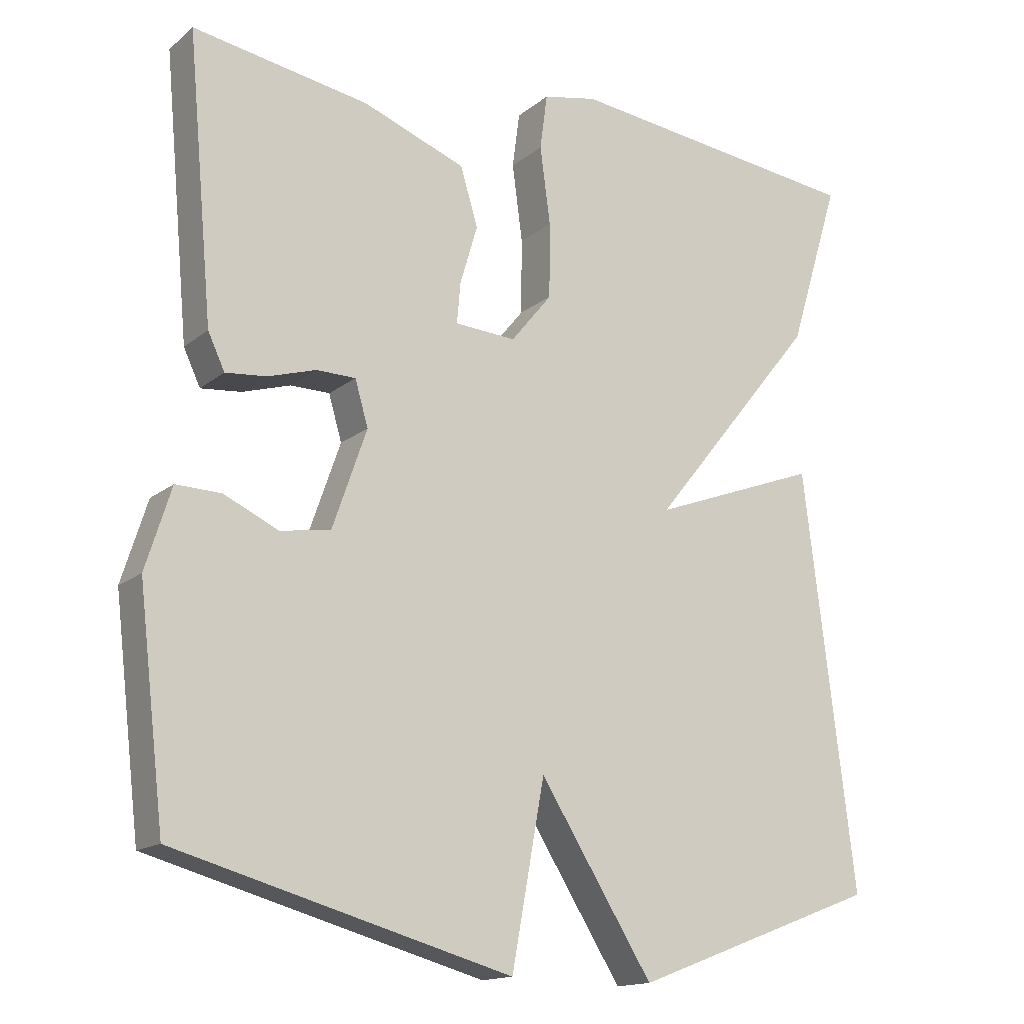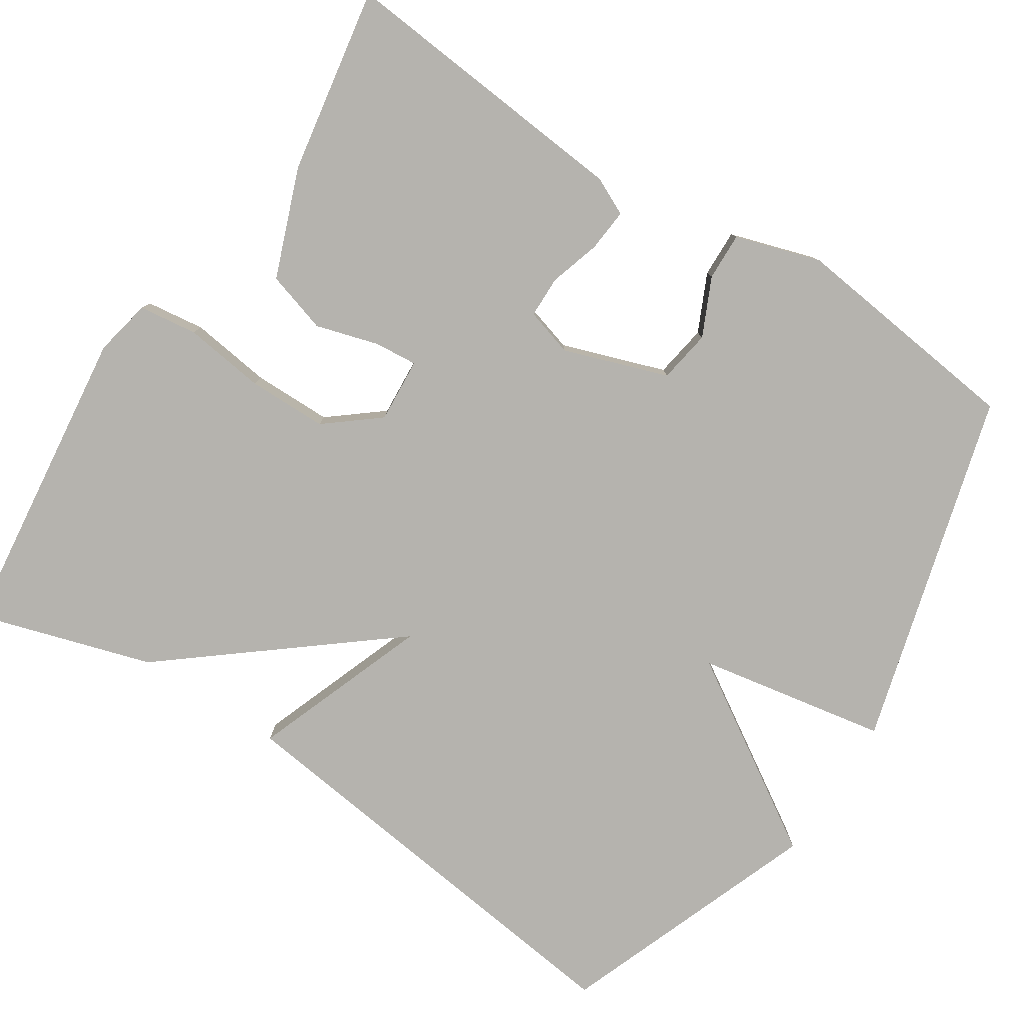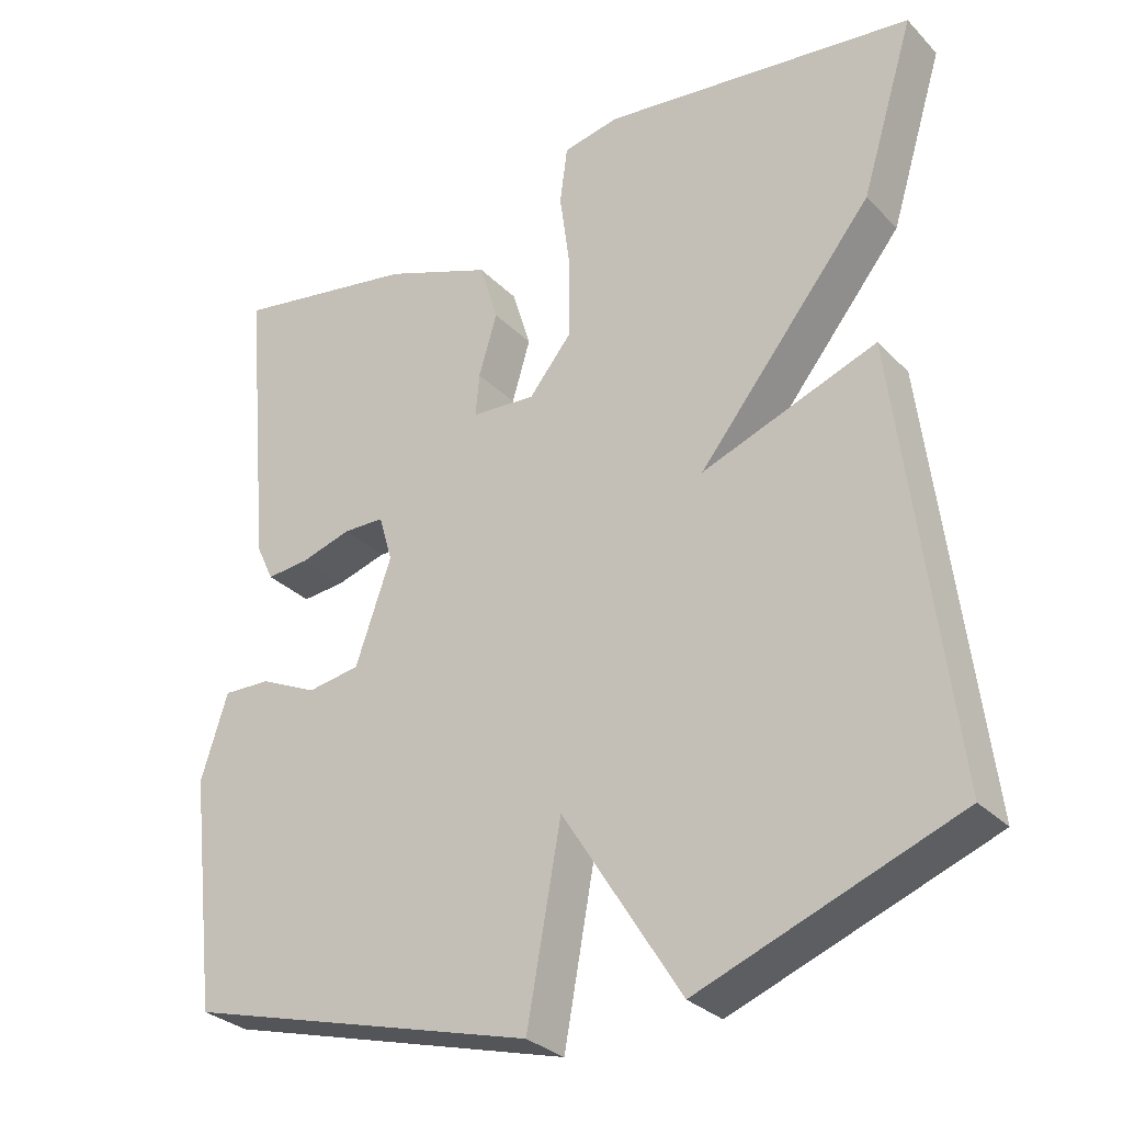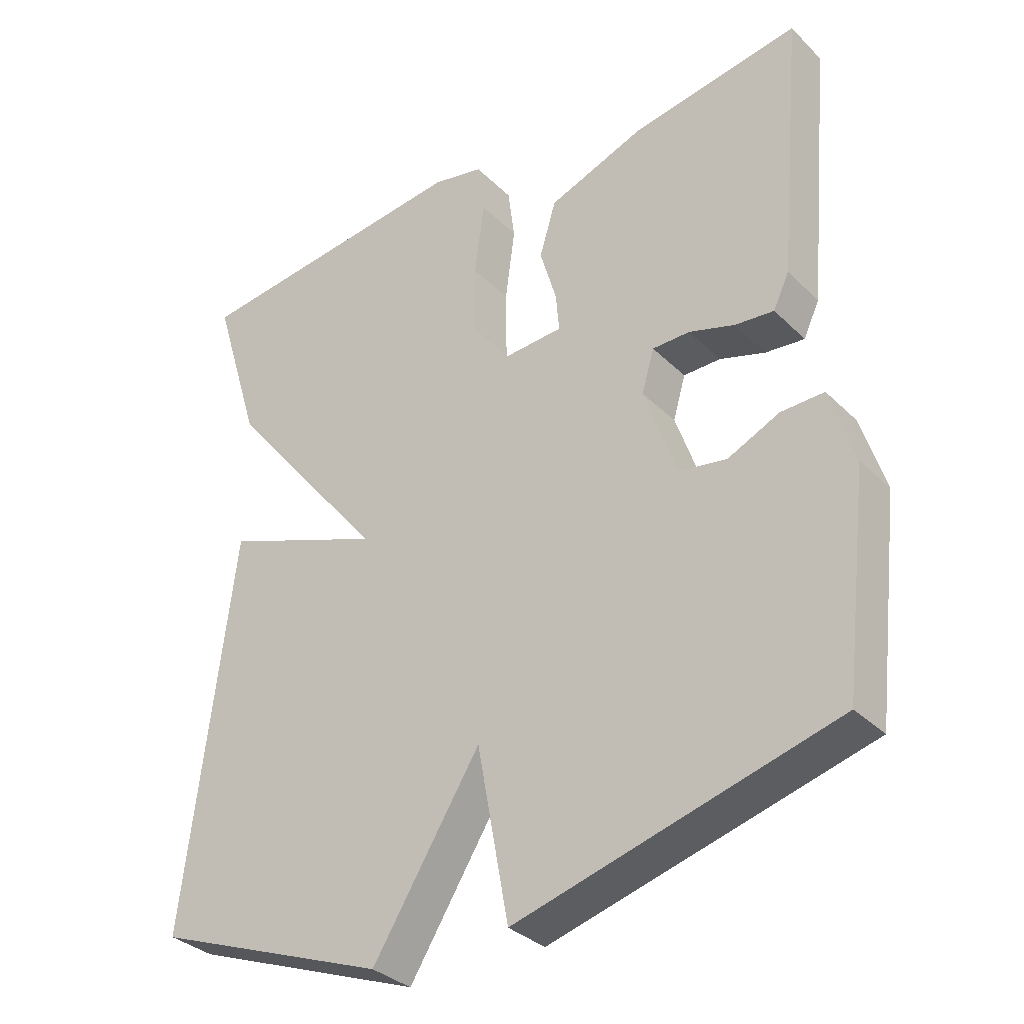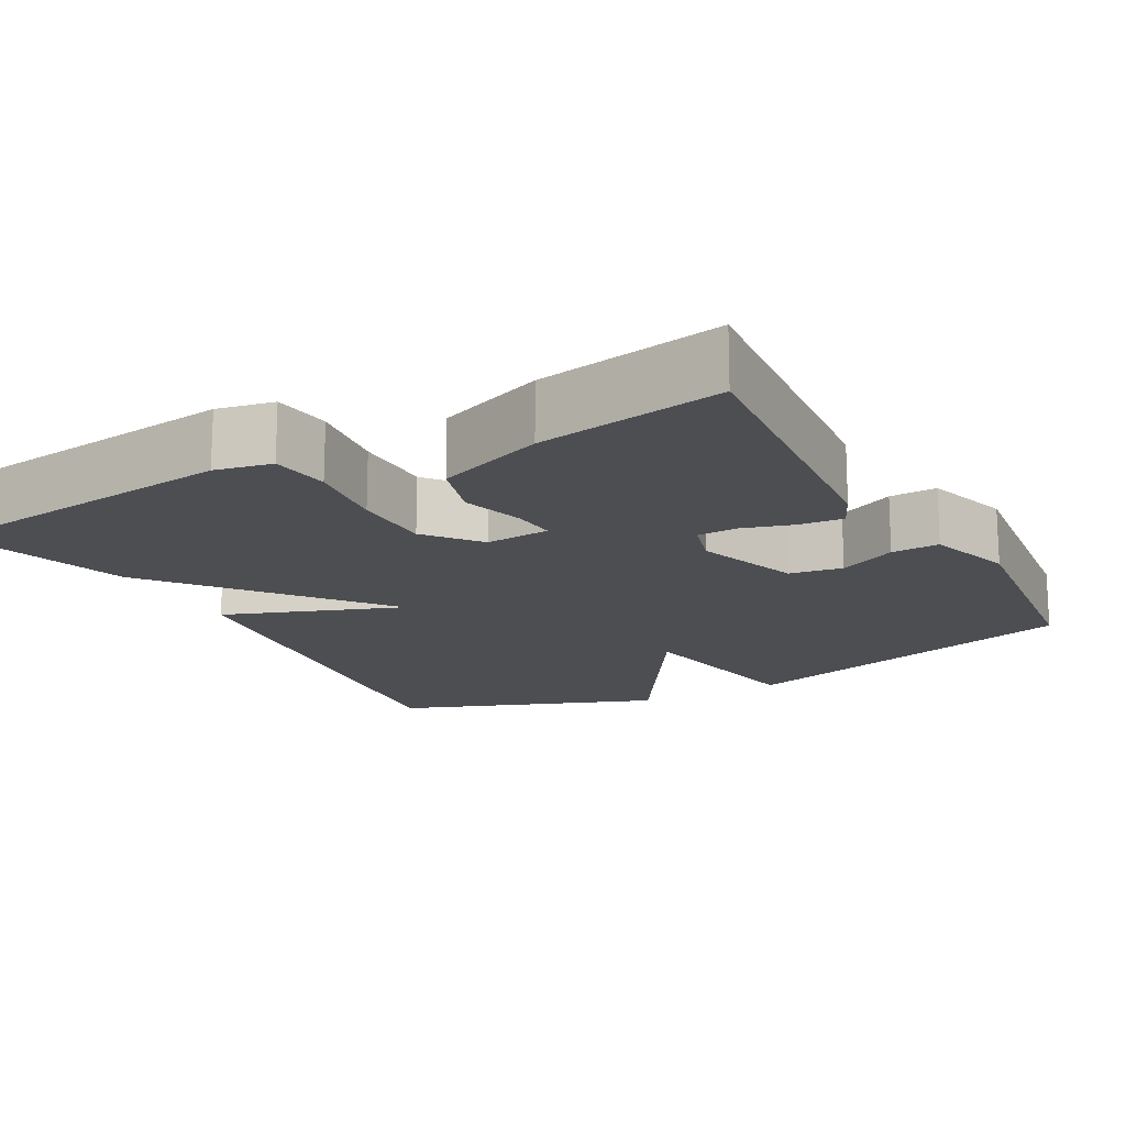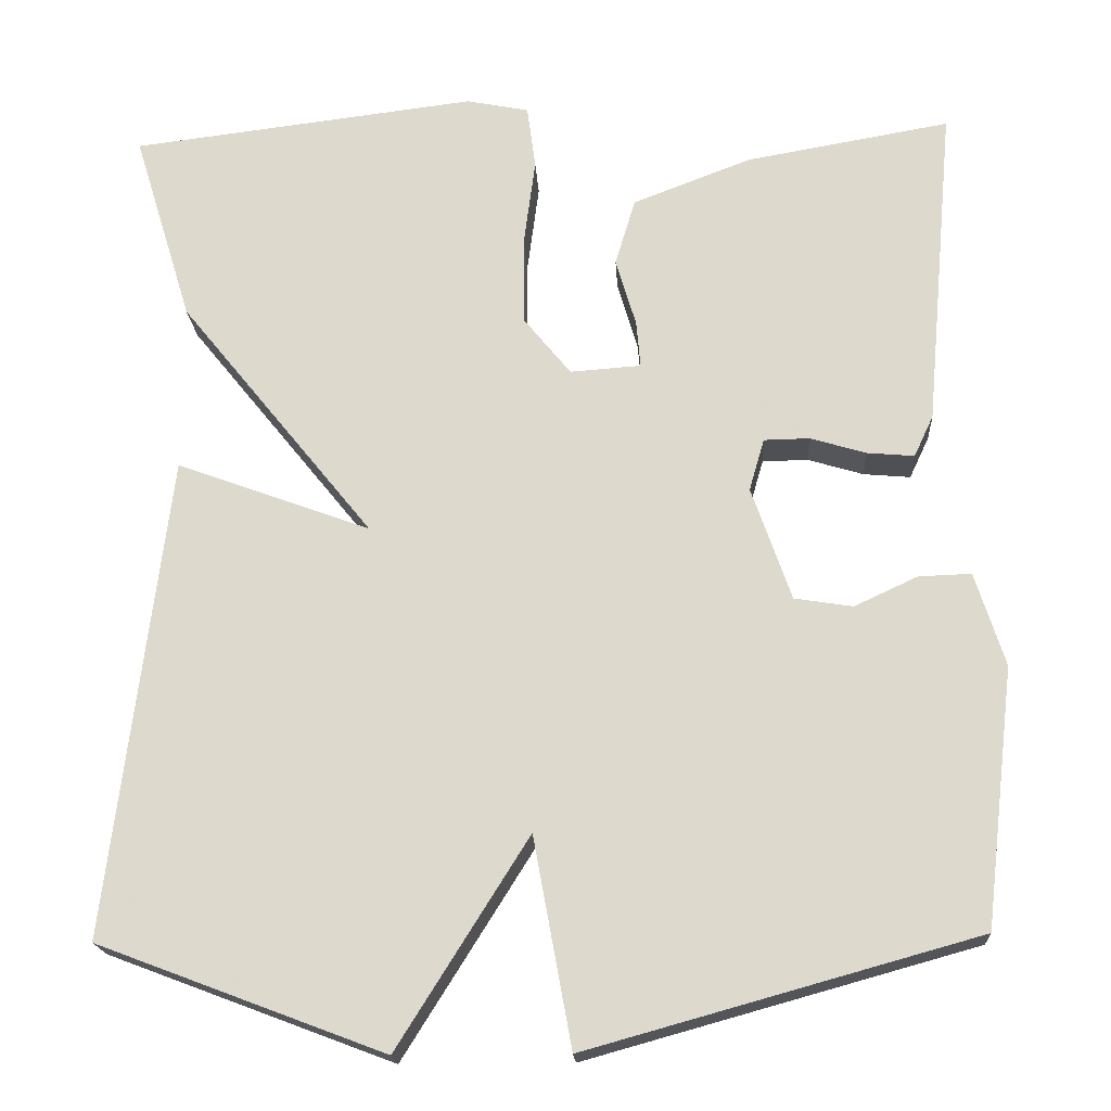
<metadata>
{"format":"obj","ext":"obj","renderer":"f3d","projection":"perspective","resolution":1024,"background":"white","views":[{"elev":-15.3,"azim":148.3,"up":"+Z"},{"elev":-79.9,"azim":56.9,"up":"+Y"},{"elev":-30.2,"azim":-144.8,"up":"+Z"},{"elev":-33.3,"azim":37.3,"up":"+Z"},{"elev":-16.6,"azim":28.8,"up":"+Y"},{"elev":-19.1,"azim":3.3,"up":"+Z"}]}
</metadata>
<code>
v -0.5 0.07 -0.5
v -0.43 0.07 0.072
v -0.2 0.07 -0.013
v -0.43 0.07 0.272
v -0.5 0.07 0.5
v -0.089 0.07 0.55
v -0.015 0.07 0.535
v -0.005 0.07 0.459
v -0.019 0.07 0.353
v -0.018 0.07 0.25
v 0.038 0.07 0.181
v 0.122 0.07 0.187
v 0.117 0.07 0.243
v 0.093 0.07 0.324
v 0.117 0.07 0.404
v 0.258 0.07 0.458
v 0.5 0.07 0.5
v 0.465 0.07 0.113
v 0.442 0.07 0.064
v 0.386 0.07 0.069
v 0.32 0.07 0.089
v 0.266 0.07 0.088
v 0.248 0.07 0.026
v 0.295 0.07 -0.109
v 0.364 0.07 -0.12
v 0.439 0.07 -0.085
v 0.501 0.07 -0.083
v 0.536 0.07 -0.194
v 0.5 0.07 -0.5
v 0.039 0.07 -0.628
v -0.006 0.07 -0.381
v -0.161 0.07 -0.628
v -0.5 0 -0.5
v -0.43 0 0.072
v -0.2 0 -0.013
v -0.43 0 0.272
v -0.5 0 0.5
v -0.089 0 0.55
v -0.015 0 0.535
v -0.005 0 0.459
v -0.019 0 0.353
v -0.018 0 0.25
v 0.038 0 0.181
v 0.122 0 0.187
v 0.117 0 0.243
v 0.093 0 0.324
v 0.117 0 0.404
v 0.258 0 0.458
v 0.5 0 0.5
v 0.465 0 0.113
v 0.442 0 0.064
v 0.386 0 0.069
v 0.32 0 0.089
v 0.266 0 0.088
v 0.248 0 0.026
v 0.295 0 -0.109
v 0.364 0 -0.12
v 0.439 0 -0.085
v 0.501 0 -0.083
v 0.536 0 -0.194
v 0.5 0 -0.5
v 0.039 0 -0.628
v -0.006 0 -0.381
v -0.161 0 -0.628
f 1 2 3
f 32 1 3
f 31 32 3
f 29 30 31
f 28 29 31
f 27 28 31
f 26 27 31
f 25 26 31
f 24 25 31
f 23 24 31 3
f 22 23 3 4
f 21 22 4
f 19 20 21
f 18 19 21
f 17 18 21
f 16 17 21
f 15 16 21
f 14 15 21
f 13 14 21
f 12 13 21
f 11 12 21
f 11 21 4
f 10 11 4 5
f 9 10 5 6
f 6 7 8 9
f 35 34 33
f 35 33 64
f 35 64 63
f 63 62 61
f 63 61 60
f 63 60 59
f 63 59 58
f 63 58 57
f 63 57 56
f 35 63 56 55
f 36 35 55 54
f 36 54 53
f 53 52 51
f 53 51 50
f 53 50 49
f 53 49 48
f 53 48 47
f 53 47 46
f 53 46 45
f 53 45 44
f 53 44 43
f 36 53 43
f 37 36 43 42
f 38 37 42 41
f 41 40 39 38
f 1 33 34 2
f 2 34 35 3
f 3 35 36 4
f 4 36 37 5
f 5 37 38 6
f 6 38 39 7
f 7 39 40 8
f 8 40 41 9
f 9 41 42 10
f 10 42 43 11
f 11 43 44 12
f 12 44 45 13
f 13 45 46 14
f 14 46 47 15
f 15 47 48 16
f 16 48 49 17
f 17 49 50 18
f 18 50 51 19
f 19 51 52 20
f 20 52 53 21
f 21 53 54 22
f 22 54 55 23
f 23 55 56 24
f 24 56 57 25
f 25 57 58 26
f 26 58 59 27
f 27 59 60 28
f 28 60 61 29
f 29 61 62 30
f 30 62 63 31
f 31 63 64 32
f 32 64 33 1

</code>
